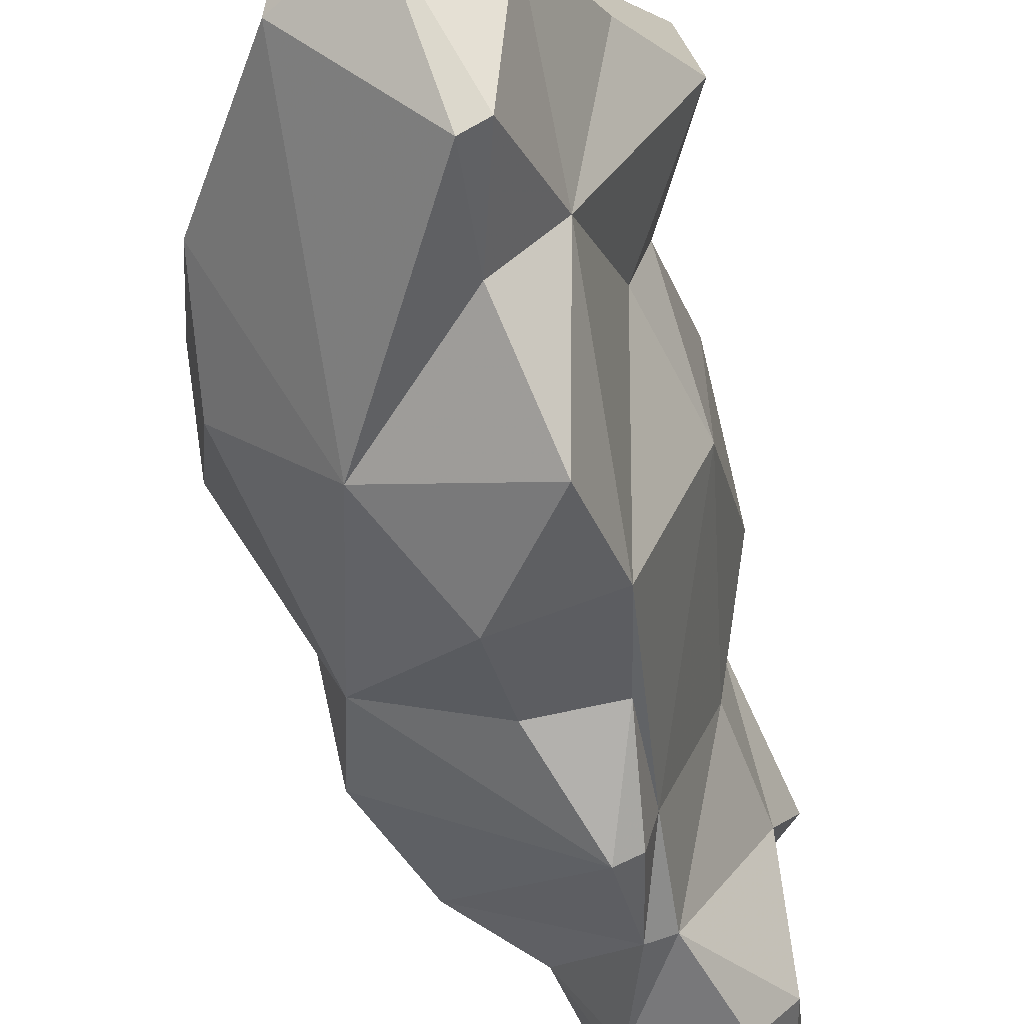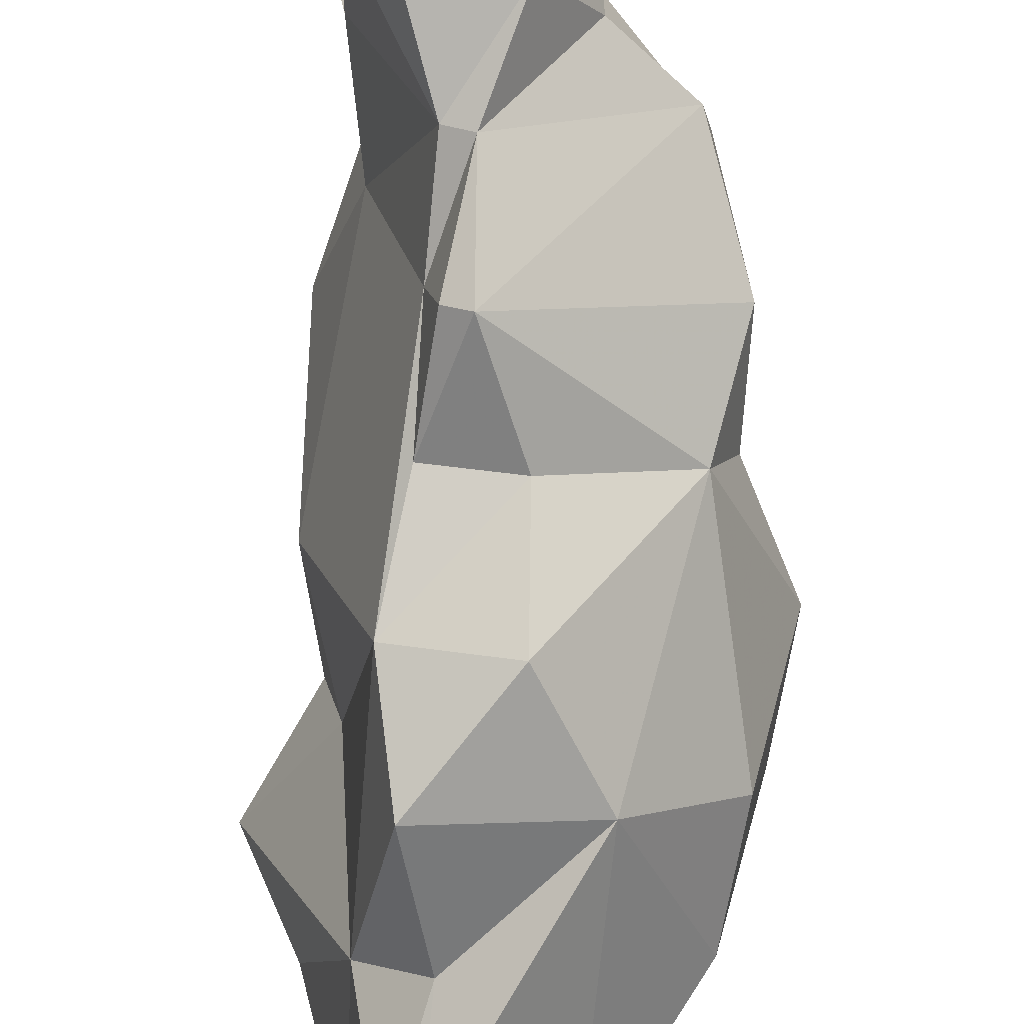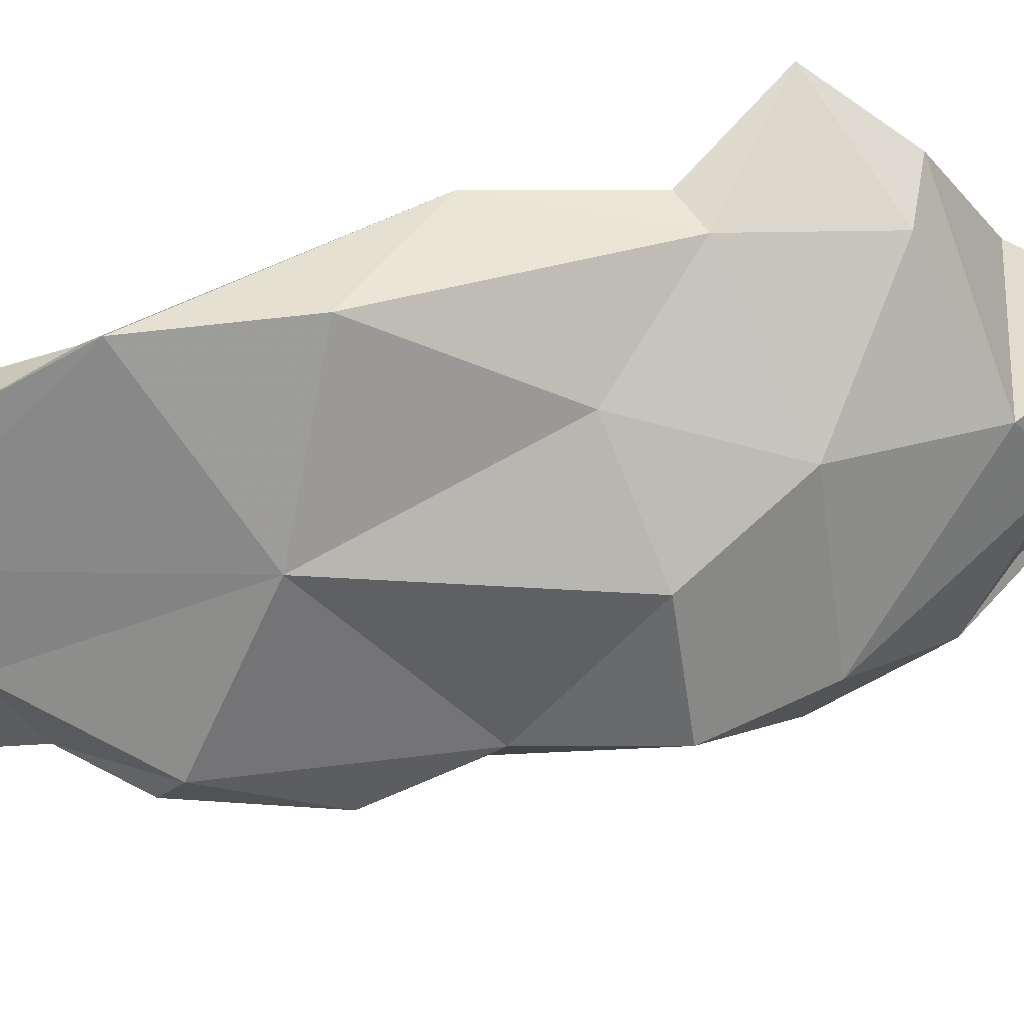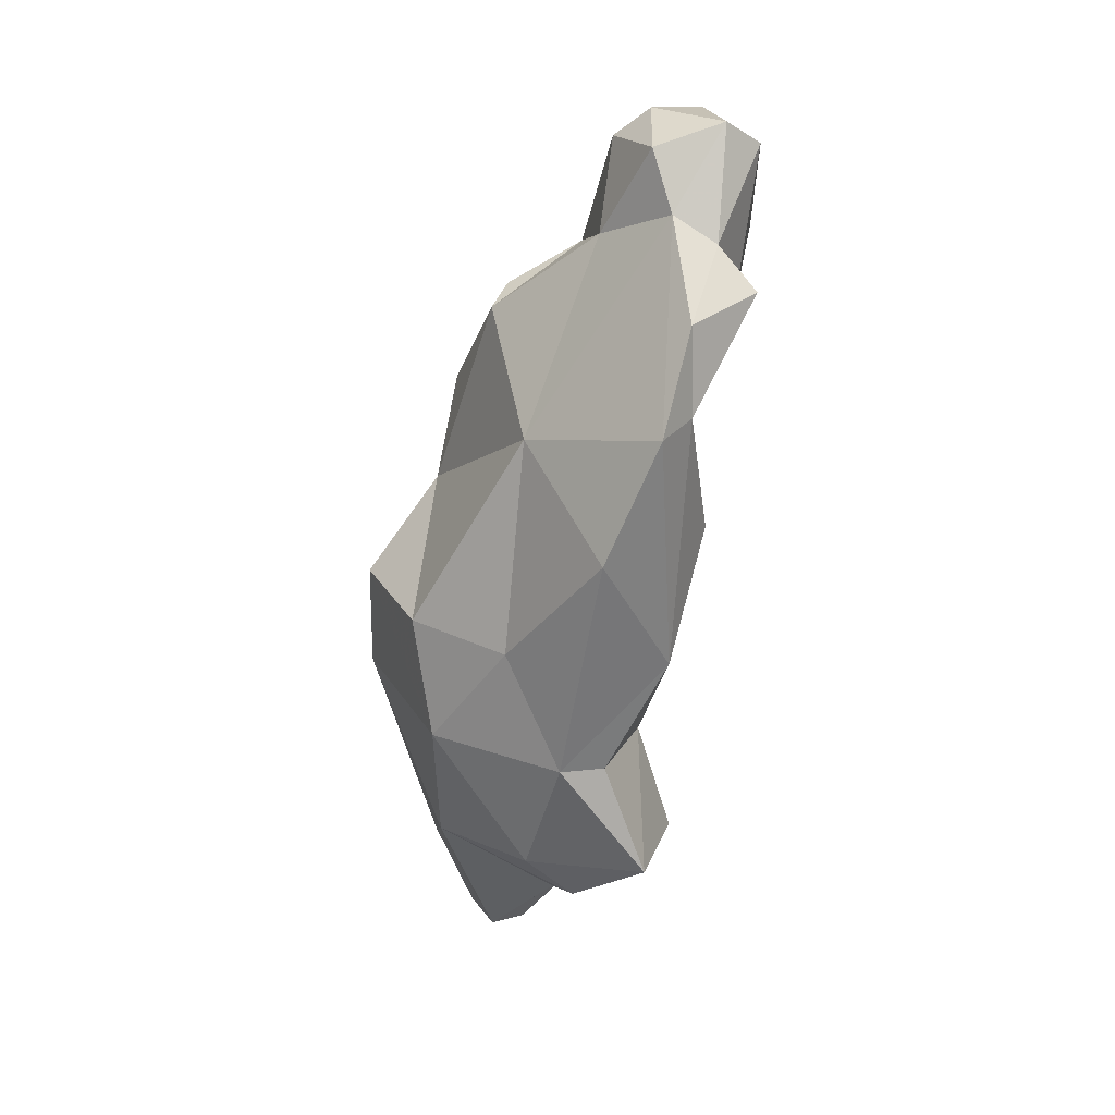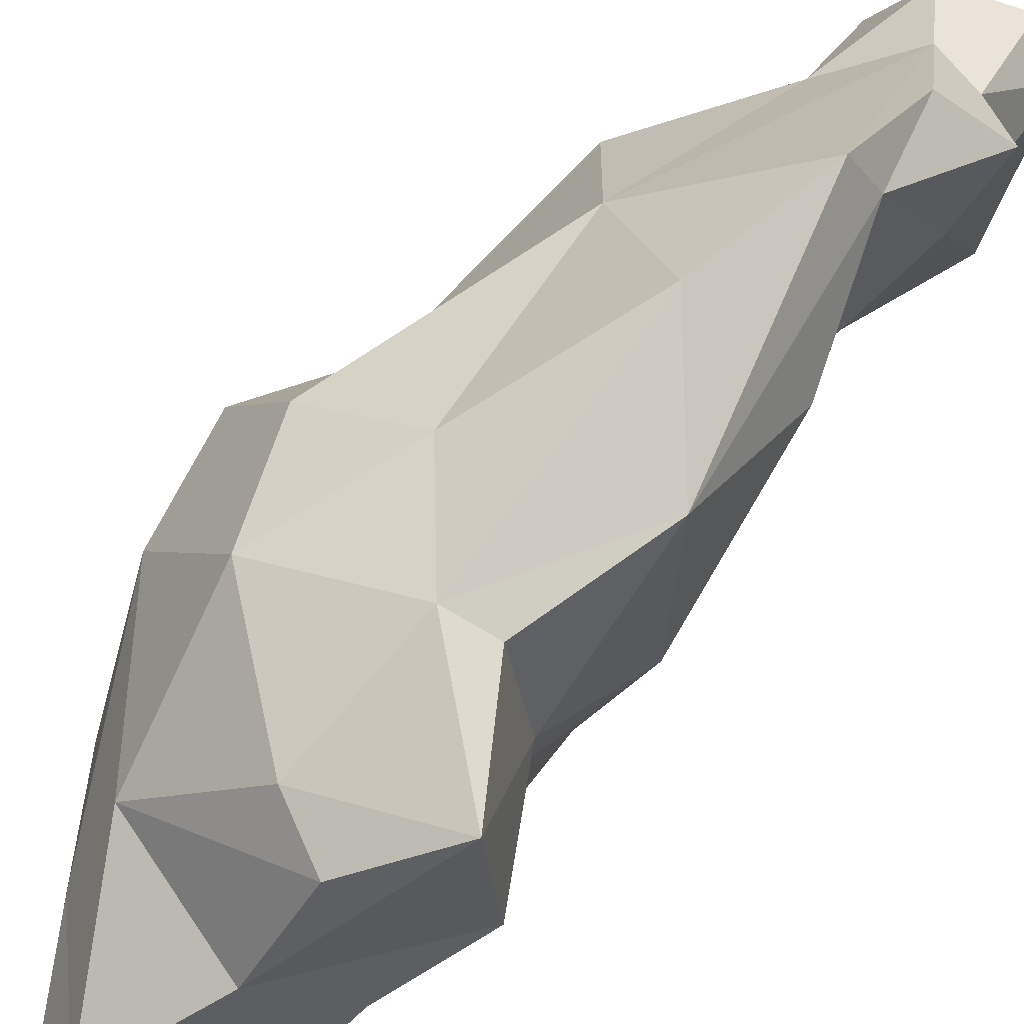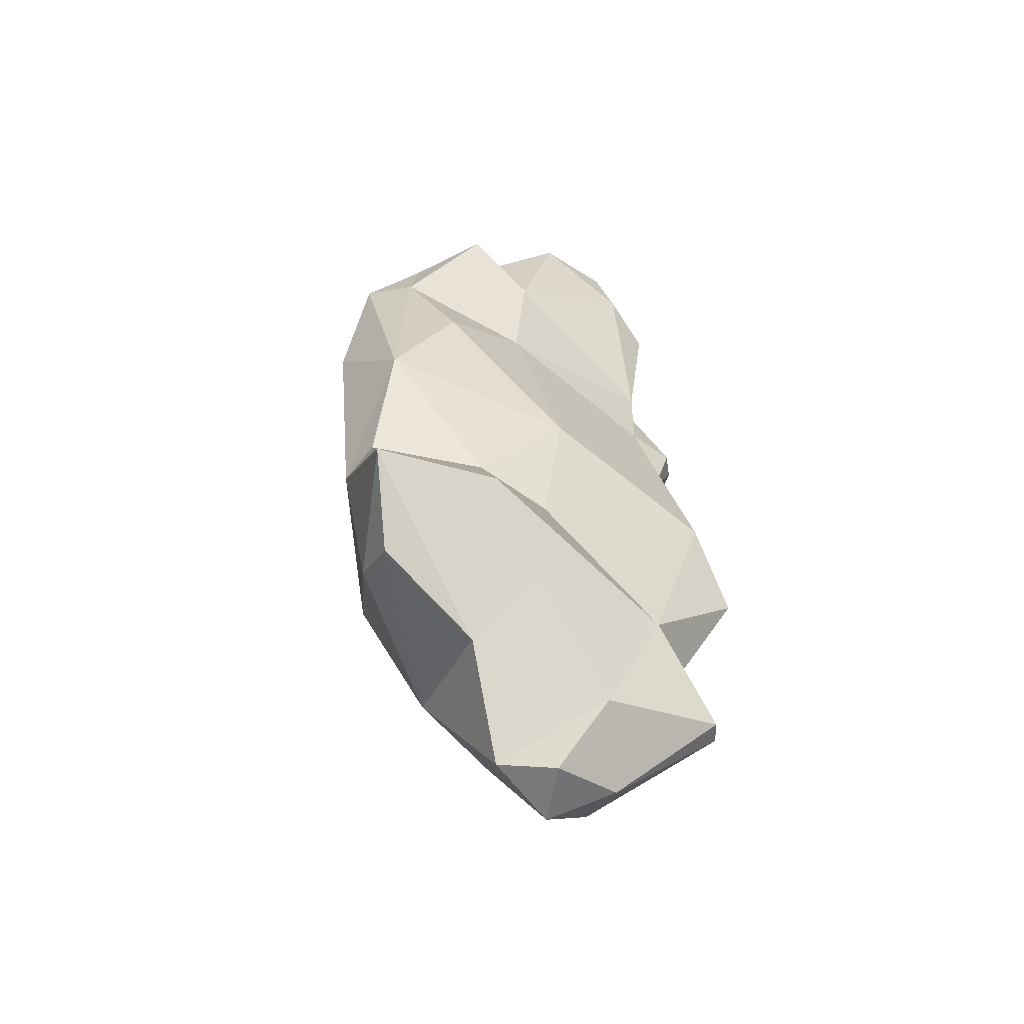
<metadata>
{"format":"obj","ext":"obj","renderer":"f3d","projection":"perspective","resolution":1024,"background":"white","views":[{"elev":-62.0,"azim":-178.9,"up":"+Y"},{"elev":-76.6,"azim":-13.4,"up":"+Y"},{"elev":66.0,"azim":60.8,"up":"+Y"},{"elev":20.5,"azim":-173.2,"up":"+Z"},{"elev":65.6,"azim":-153.9,"up":"+Y"},{"elev":-68.4,"azim":-111.7,"up":"+Z"}]}
</metadata>
<code>
v 161.7 292.7 120
v 161.1 299.5 115.6
v 162.5 296.6 121.2
v 163.6 292.3 121.1
v 161.3 295.5 120.3
v 162.1 296.6 114.2
v 161.6 292 116.5
v 163.3 301.7 114.9
v 162.7 299.8 106.7
v 163.5 296.5 110.1
v 163.2 301.9 111.5
v 163.9 294.3 101.2
v 163 290 116.3
v 164.9 289.8 112.8
v 162.6 298.6 117.1
v 163.6 291 119.9
v 164.2 303.6 111.1
v 165.4 294.8 121.4
v 165.5 289.7 109.1
v 165.3 291.4 120.1
v 164 297.1 92.67
v 164.3 298.4 118.1
v 167.4 288.9 92.74
v 163.9 301.9 101.9
v 165.4 297.3 97.04
v 166.3 290.2 116.6
v 165.1 297.5 120.4
v 166.3 301.7 97.31
v 165.8 289.5 112.9
v 165.9 287.9 109.1
v 166 294.2 96.88
v 166.4 294.6 90.16
v 166.8 294.6 120.3
v 166.2 303.8 106.3
v 166.2 287.1 101.2
v 167.6 285.3 97.53
v 166.1 288.7 105.2
v 166.7 287.4 109.2
v 169.7 299.4 109.7
v 168.2 292.7 115.9
v 167.2 296.3 116.9
v 168.9 288.3 105.6
v 171.5 294.9 113.7
v 169.1 286 89.24
v 164.7 301.8 92.92
v 169.4 287 93.47
v 168 302.2 97.29
v 168.6 290.8 86.91
v 169.7 285.9 101.9
v 167.7 300.2 90.89
v 169.9 285.7 89.57
v 171.1 293.6 114.3
v 169 296.1 88.86
v 170.9 292 84.92
v 171.6 289.3 85.97
v 170.2 301.1 101.6
v 171.9 294 85.62
v 173.1 290.6 106.2
v 173.4 292.4 110.1
v 172.7 286.9 98.35
v 169.5 300.5 92.43
v 173.7 296.4 91.52
v 173.2 291.4 85.35
v 174.3 298.6 101.8
v 174.1 289.4 88.19
v 174.1 293.5 106.2
v 176.1 290.5 98.57
v 174.5 293.3 89.78
v 175 290.7 91.34
v 176.7 294.9 102.4
v 173.4 299.5 97.29
v 176.4 291 94.11
v 176.8 294.3 98.21
g foo
f 18 27 3
f 33 27 18
f 20 33 18
f 18 3 4
f 20 18 4
f 16 20 4
f 4 3 5
f 1 4 5
f 1 16 4
f 33 41 27
f 33 40 41
f 22 27 41
f 22 15 3
f 22 3 27
f 20 40 33
f 40 20 26
f 3 15 5
f 26 20 16
f 7 1 5
f 1 13 16
f 13 26 16
f 13 1 7
f 52 43 40
f 40 43 41
f 29 52 40
f 8 15 22
f 29 40 26
f 15 8 2
f 6 15 2
f 5 15 6
f 14 29 26
f 6 7 5
f 7 6 14
f 13 7 14
f 14 26 13
f 52 59 43
f 43 39 41
f 39 17 22
f 41 39 22
f 38 59 52
f 52 29 38
f 22 17 8
f 8 17 11
f 11 2 8
f 6 11 10
f 6 10 14
f 10 19 14
f 30 29 19
f 29 14 19
f 29 30 38
f 6 2 11
f 39 43 66
f 59 66 43
f 59 58 66
f 34 39 56
f 39 34 17
f 58 59 38
f 42 58 38
f 24 17 34
f 24 11 17
f 9 11 24
f 9 10 11
f 42 38 37
f 30 19 37
f 38 30 37
f 70 64 66
f 56 39 64
f 66 64 39
f 70 66 58
f 56 47 34
f 47 24 34
f 49 58 42
f 9 24 12
f 37 35 42
f 49 42 35
f 9 12 10
f 10 12 19
f 37 19 35
f 35 19 12
f 70 71 64
f 73 71 70
f 70 67 73
f 71 56 64
f 58 67 70
f 71 47 56
f 60 67 58
f 49 60 58
f 28 24 47
f 28 25 24
f 36 60 49
f 12 24 25
f 35 36 49
f 12 25 31
f 31 35 12
f 73 67 72
f 73 62 71
f 61 47 71
f 61 71 62
f 72 67 60
f 61 45 47
f 47 45 28
f 46 60 36
f 28 45 25
f 45 21 25
f 23 46 36
f 31 25 21
f 31 21 23
f 23 35 31
f 36 35 23
f 62 73 68
f 69 68 72
f 68 73 72
f 50 61 62
f 45 61 50
f 68 57 62
f 69 72 65
f 72 60 65
f 57 53 62
f 53 50 62
f 46 51 60
f 51 65 60
f 53 45 50
f 21 45 53
f 21 53 32
f 46 23 44
f 44 51 46
f 23 32 48
f 48 44 23
f 32 23 21
f 57 68 63
f 69 65 68
f 68 65 63
f 55 63 65
f 57 32 53
f 54 57 63
f 55 54 63
f 55 65 51
f 48 32 57
f 48 57 54
f 44 48 54
f 44 54 55
f 51 44 55
g

</code>
